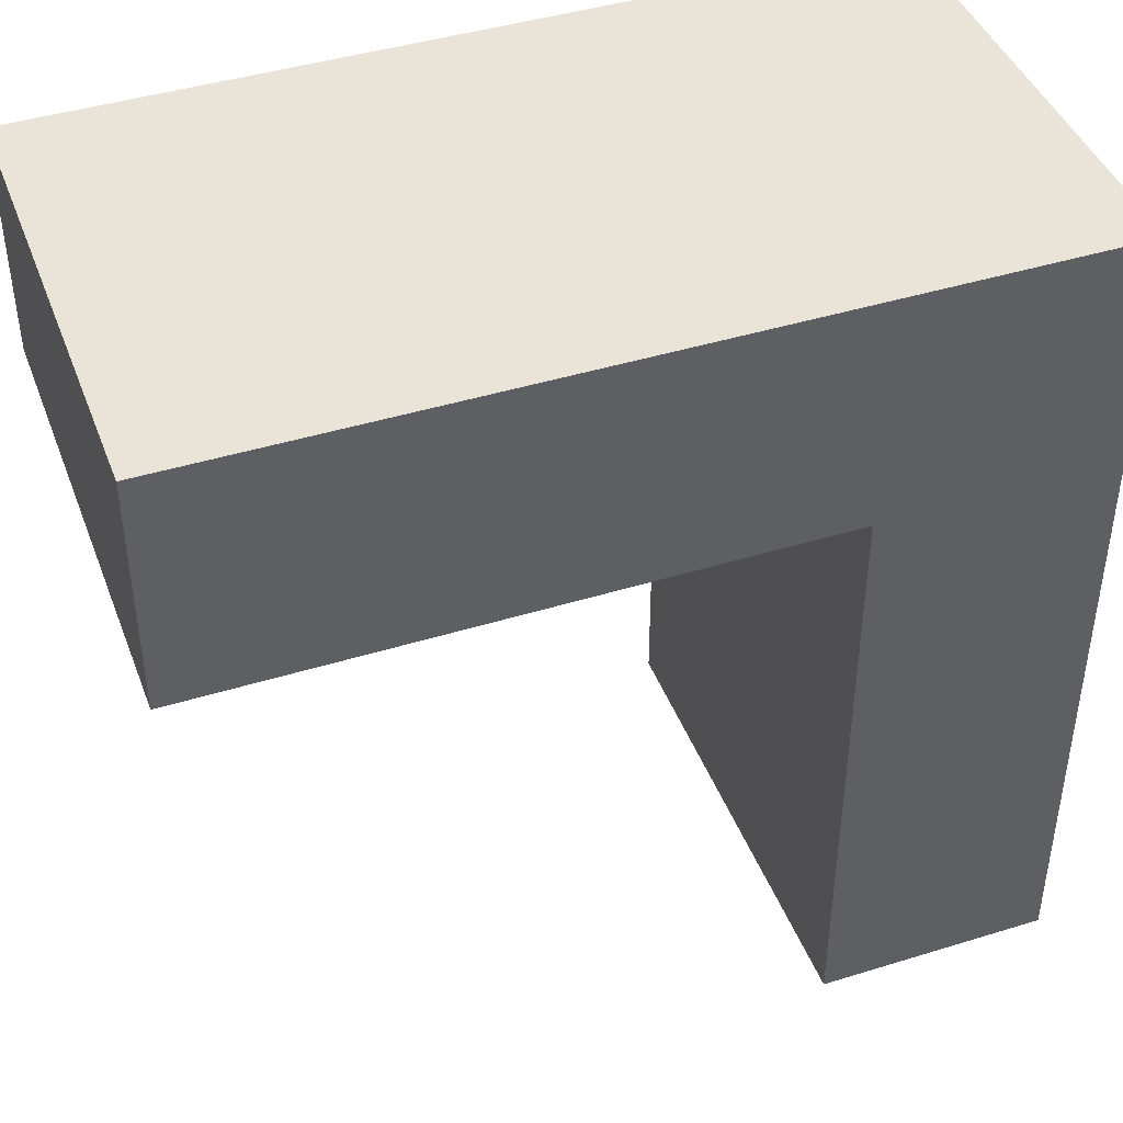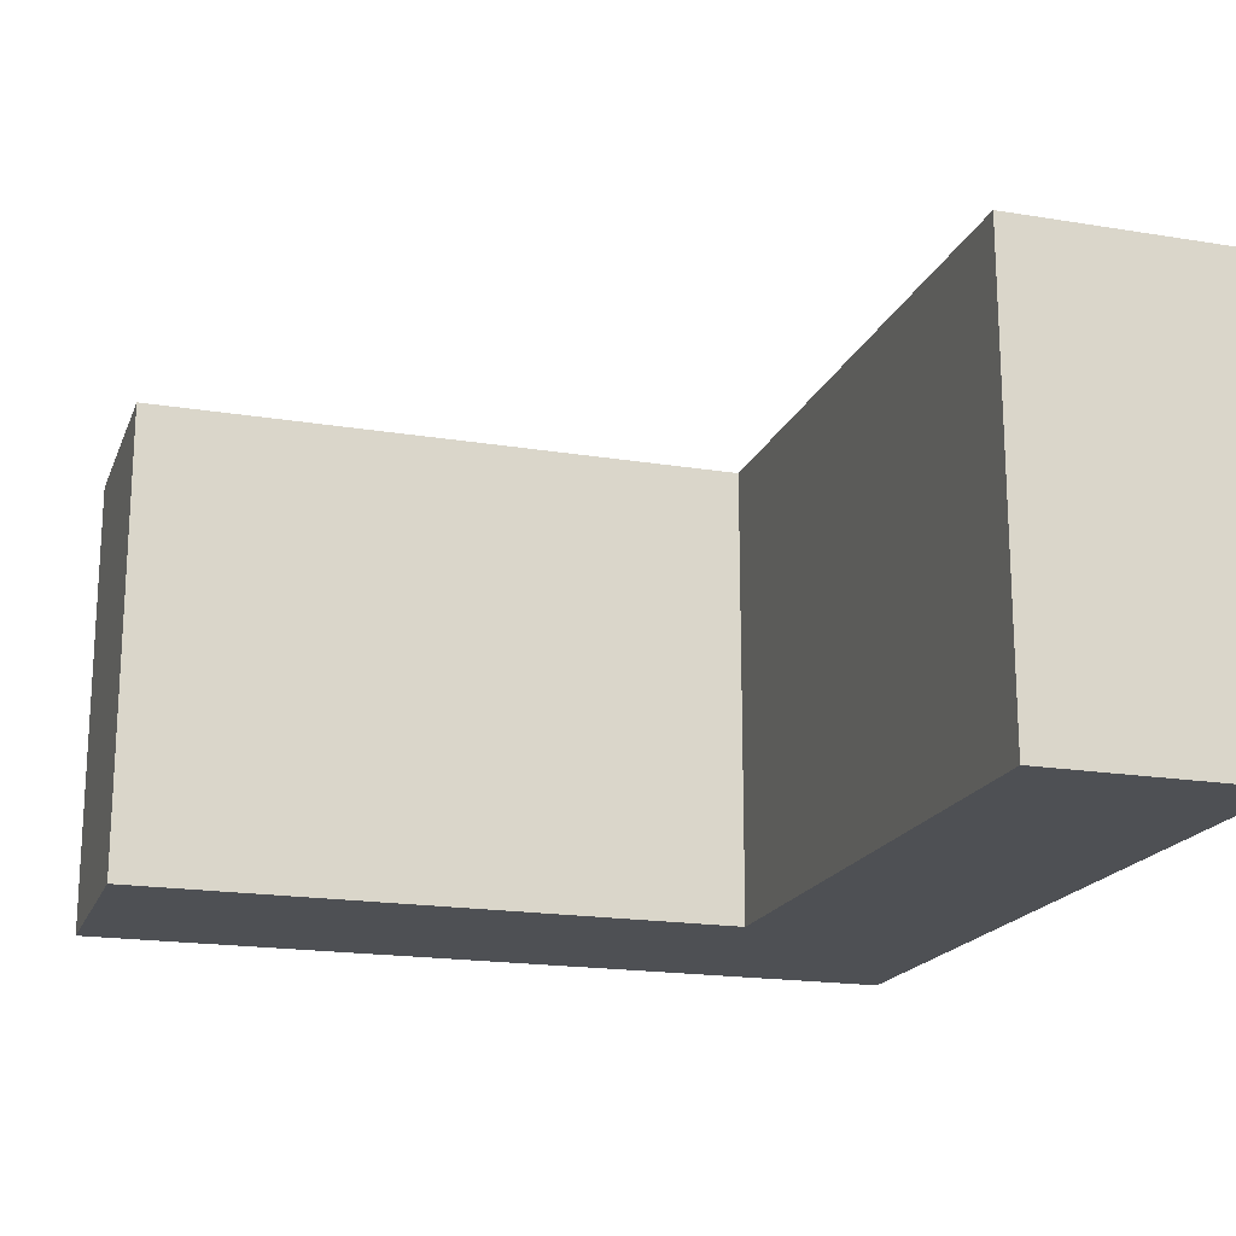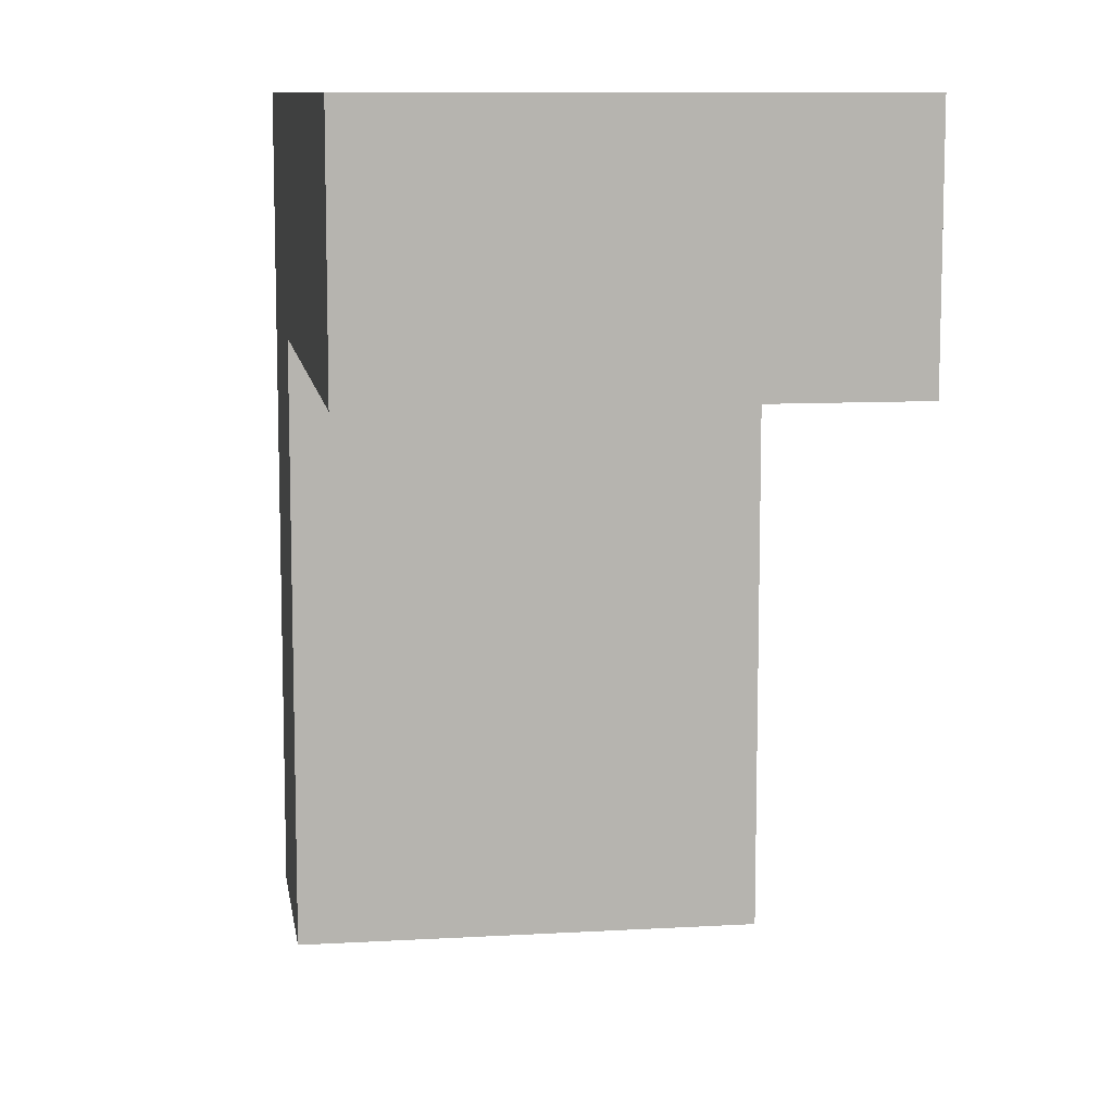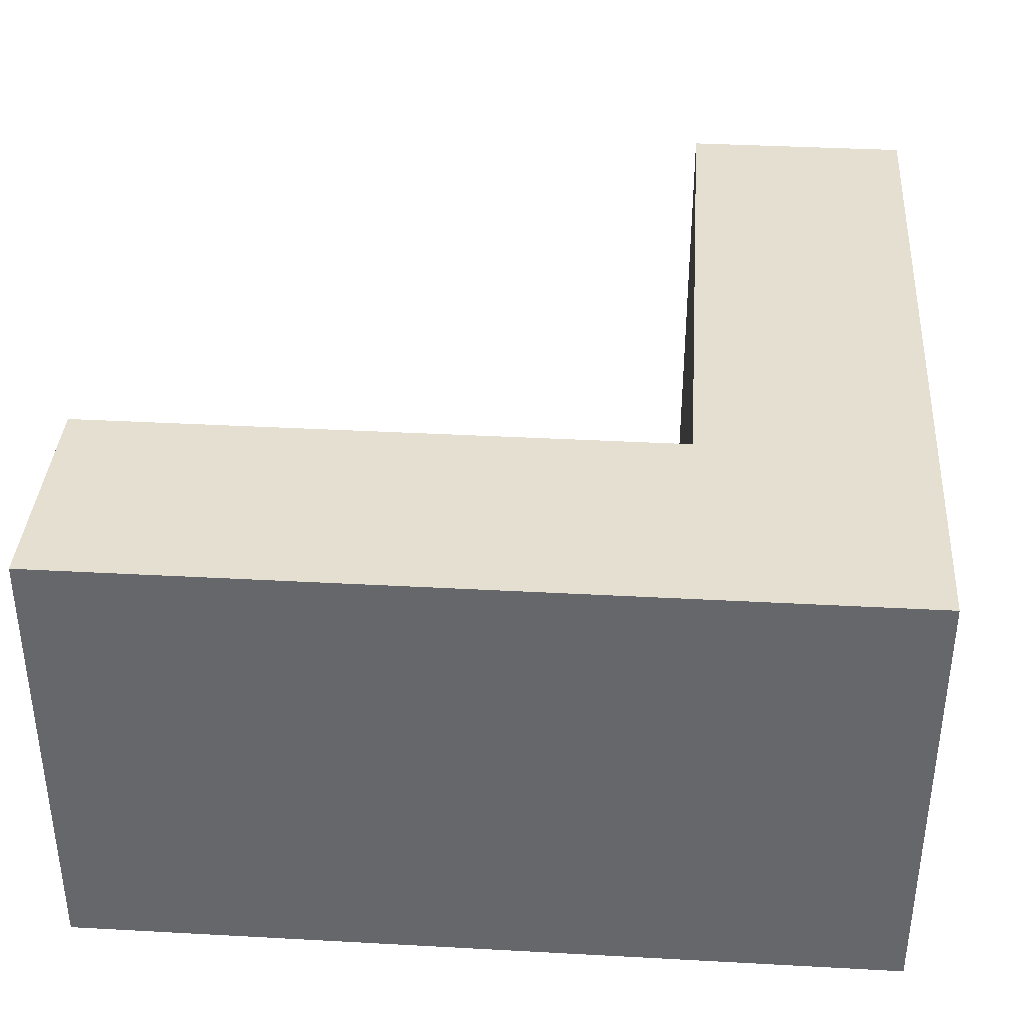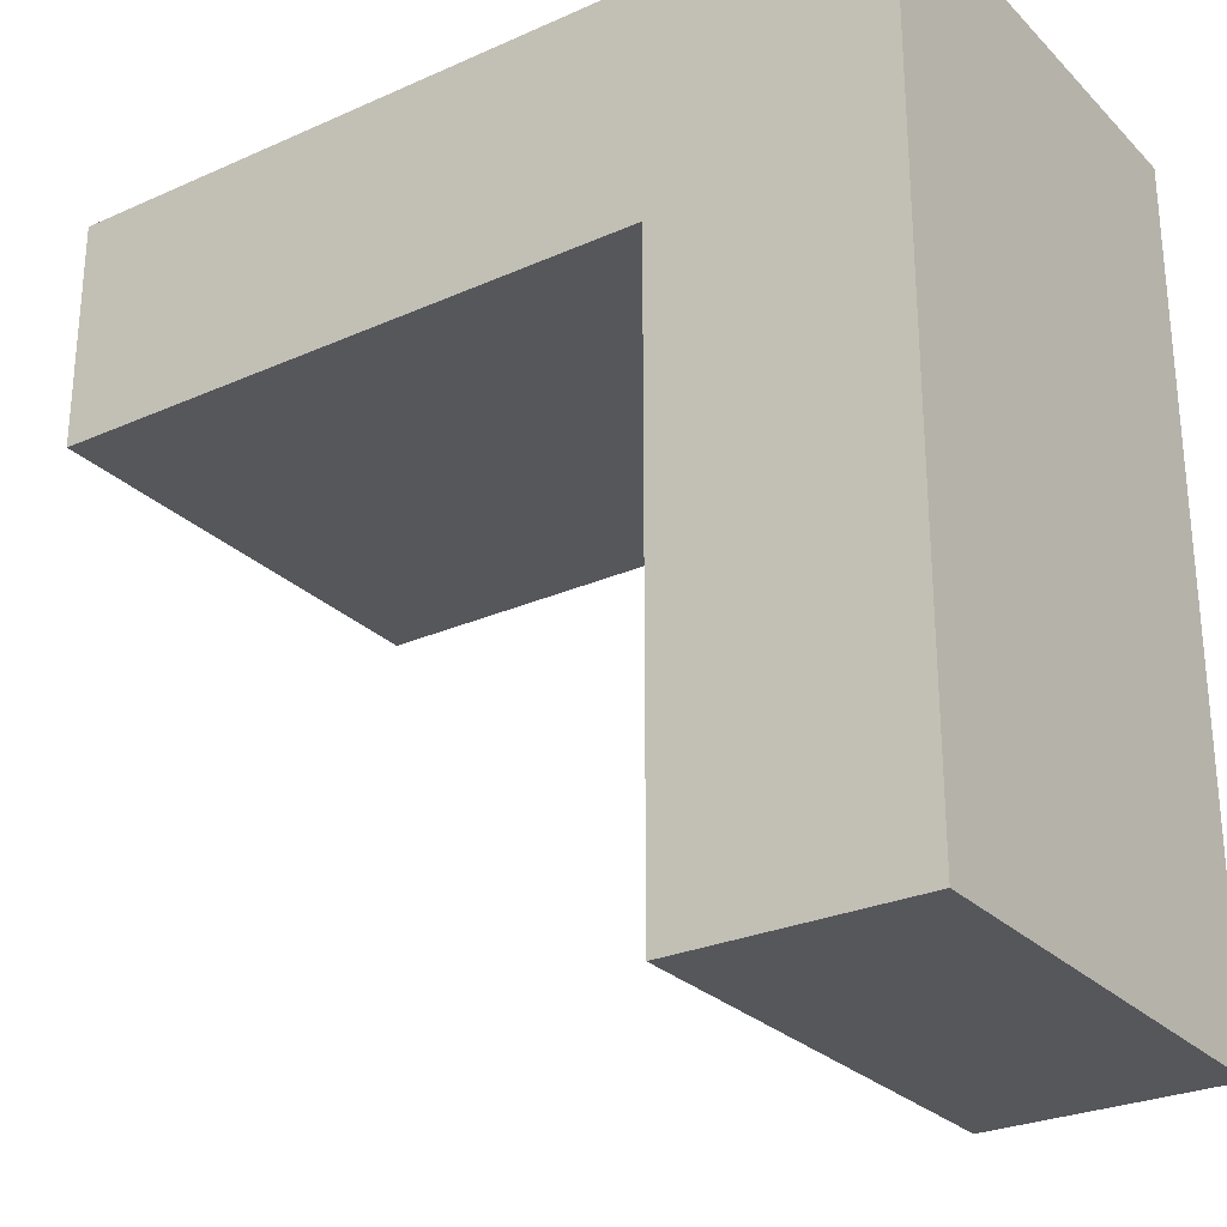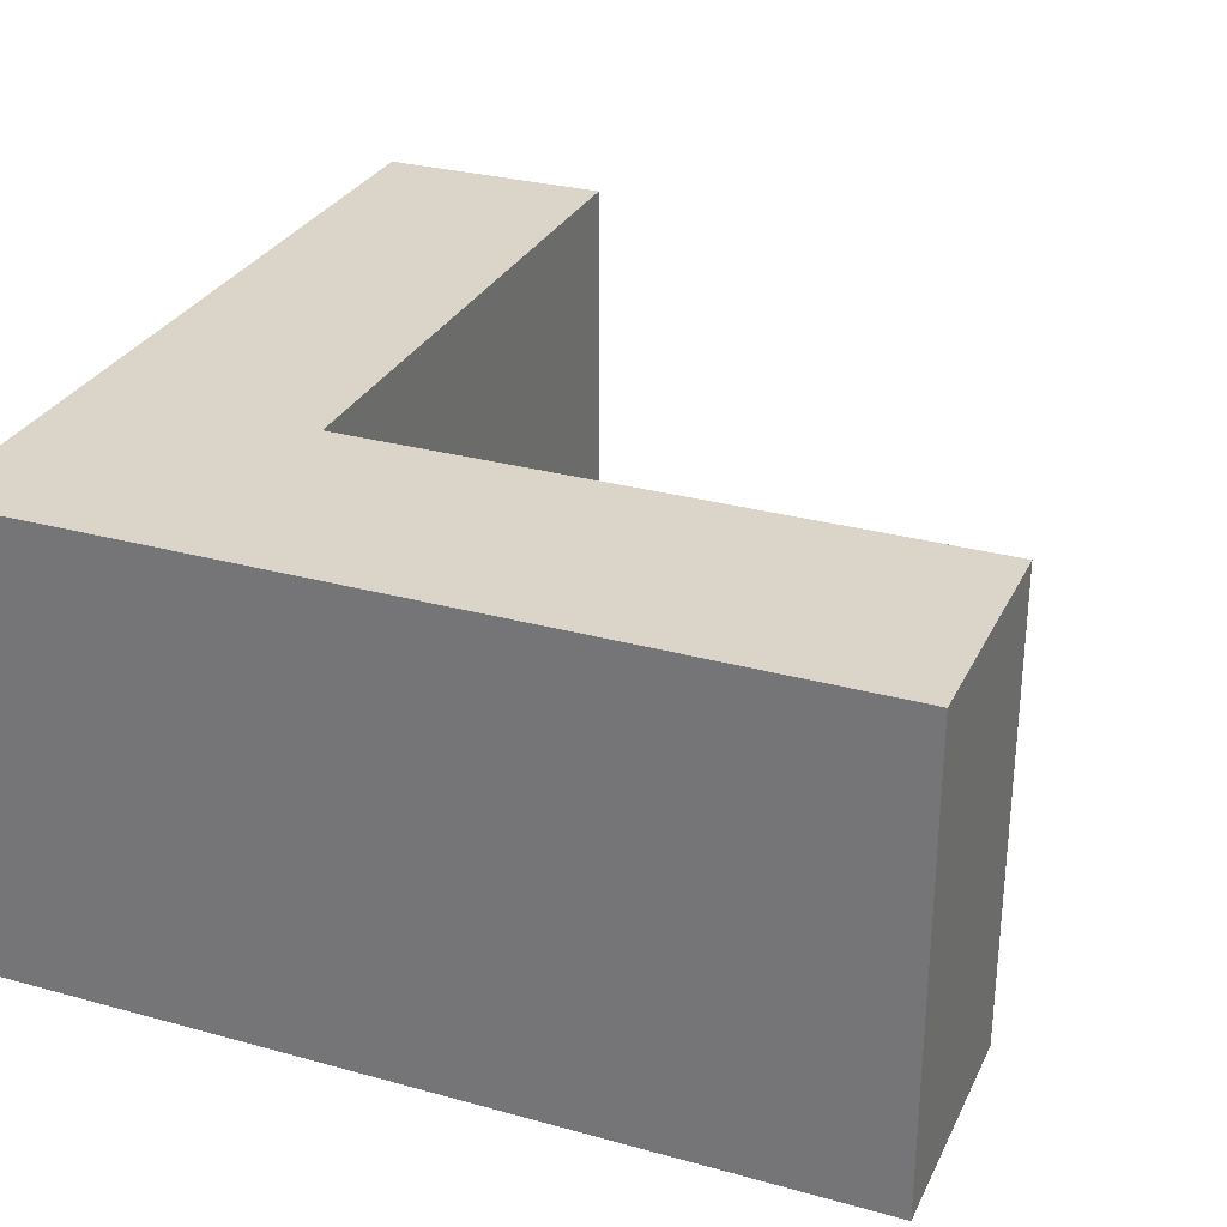
<metadata>
{"format":"obj","ext":"obj","renderer":"f3d","projection":"perspective","resolution":1024,"background":"white","views":[{"elev":43.3,"azim":159.9,"up":"+Z"},{"elev":-18.6,"azim":162.5,"up":"+Y"},{"elev":9.8,"azim":81.5,"up":"+Z"},{"elev":37.3,"azim":-86.0,"up":"+Y"},{"elev":-27.4,"azim":-145.6,"up":"+Z"},{"elev":29.4,"azim":22.1,"up":"+Y"}]}
</metadata>
<code>
g pb_Mesh-4705222
v -2.5 -2.5 5
v -5 -2.5 5
v -2.5 2.5 5
v -5 2.5 5
v -5 -2.5 -4
v -2.5 -2.5 -4
v -5 2.5 -4
v -2.5 2.5 -4
v -5 -2.5 5
v -5 -2.5 2.5
v -5 2.5 2.5
v -5 2.5 5
v -5 -2.5 -4
v -5 2.5 -4
v -2.5 2.5 -4
v -2.5 -2.5 2.5
v -2.5 2.5 2.5
v -2.5 -2.5 -4
v 4 2.5 2.5
v 4 -2.5 5
v 4 2.5 5
v 4 -2.5 2.5
v -5 2.5 2.5
v -2.5 2.5 2.5
v -2.5 2.5 5
v -5 2.5 5
v -5 2.5 -4
v -2.5 2.5 -4
v -2.5 -2.5 2.5
v -5 -2.5 -4
v -5 -2.5 2.5
v -2.5 -2.5 -4
v -2.5 -2.5 5
v -5 -2.5 5
v 4 -2.5 5
v 4 2.5 5
v 4 2.5 5
v 4 2.5 2.5
v -2.5 2.5 2.5
v -2.5 -2.5 2.5
v 4 2.5 2.5
v 4 -2.5 2.5
v 4 -2.5 2.5
v 4 -2.5 5
g pb_Mesh-4705222_0
f 3 2 1
f 3 4 2
f 7 6 5
f 7 8 6
f 11 10 9
f 11 9 12
f 14 13 10
f 14 10 11
f 17 16 15
f 16 18 15
f 21 20 19
f 20 22 19
f 25 24 23
f 25 23 26
f 24 28 27
f 24 27 23
f 31 30 29
f 30 32 29
f 34 31 33
f 31 29 33
f 35 3 1
f 35 36 3
f 37 24 25
f 37 38 24
f 41 40 39
f 41 42 40
f 43 33 29
f 43 44 33

</code>
